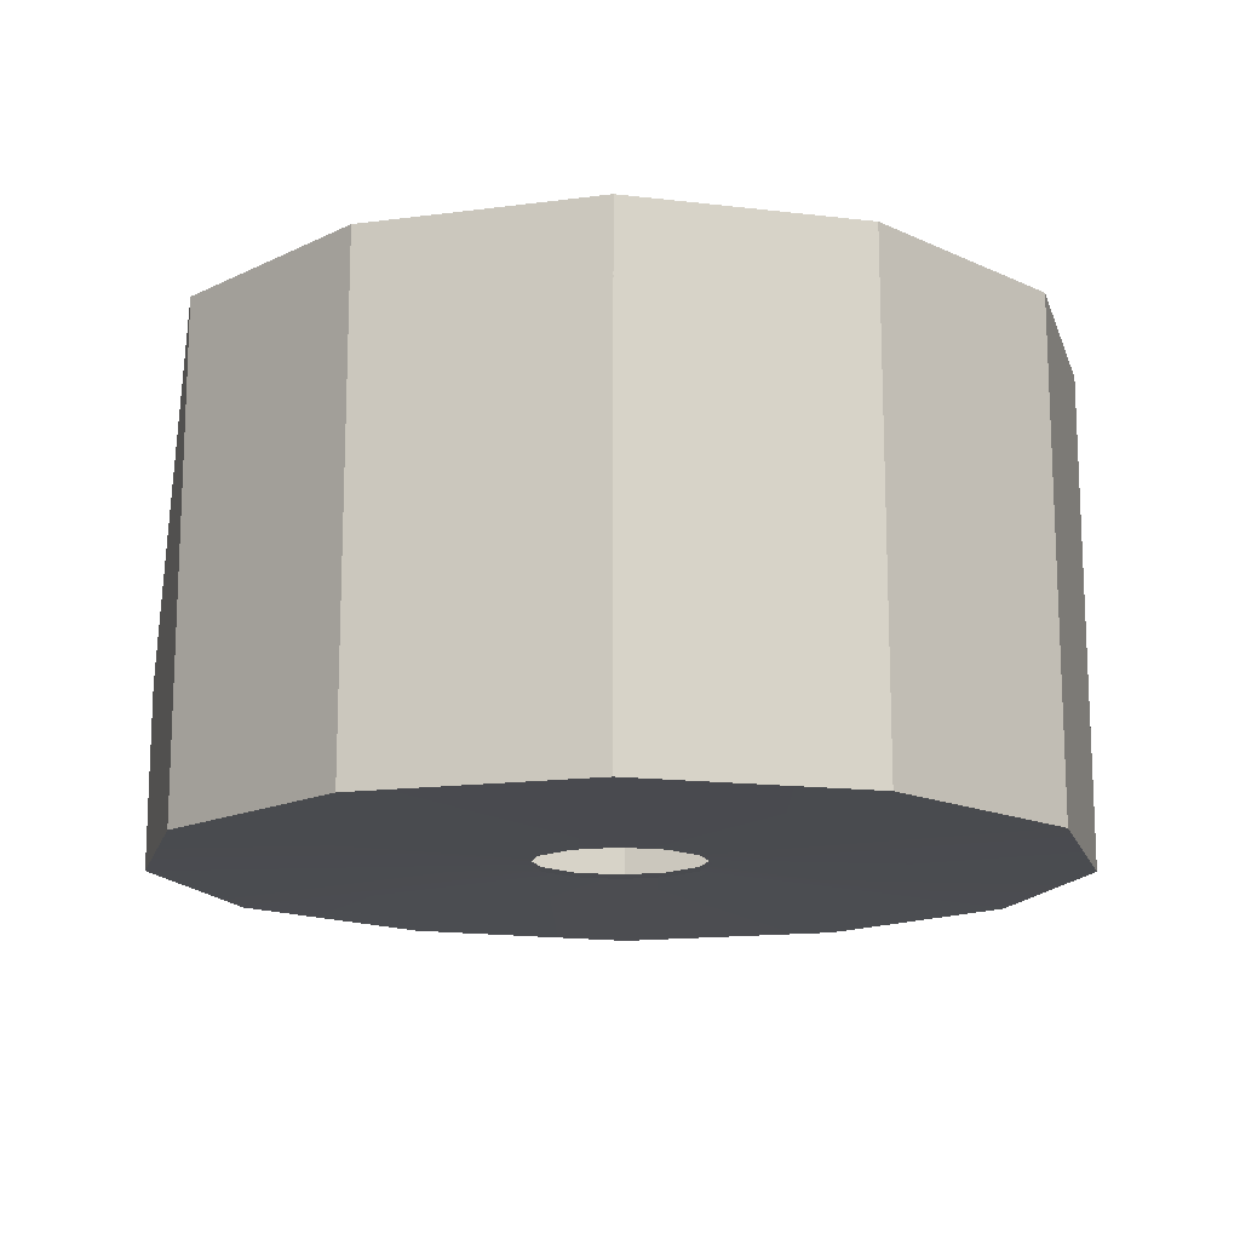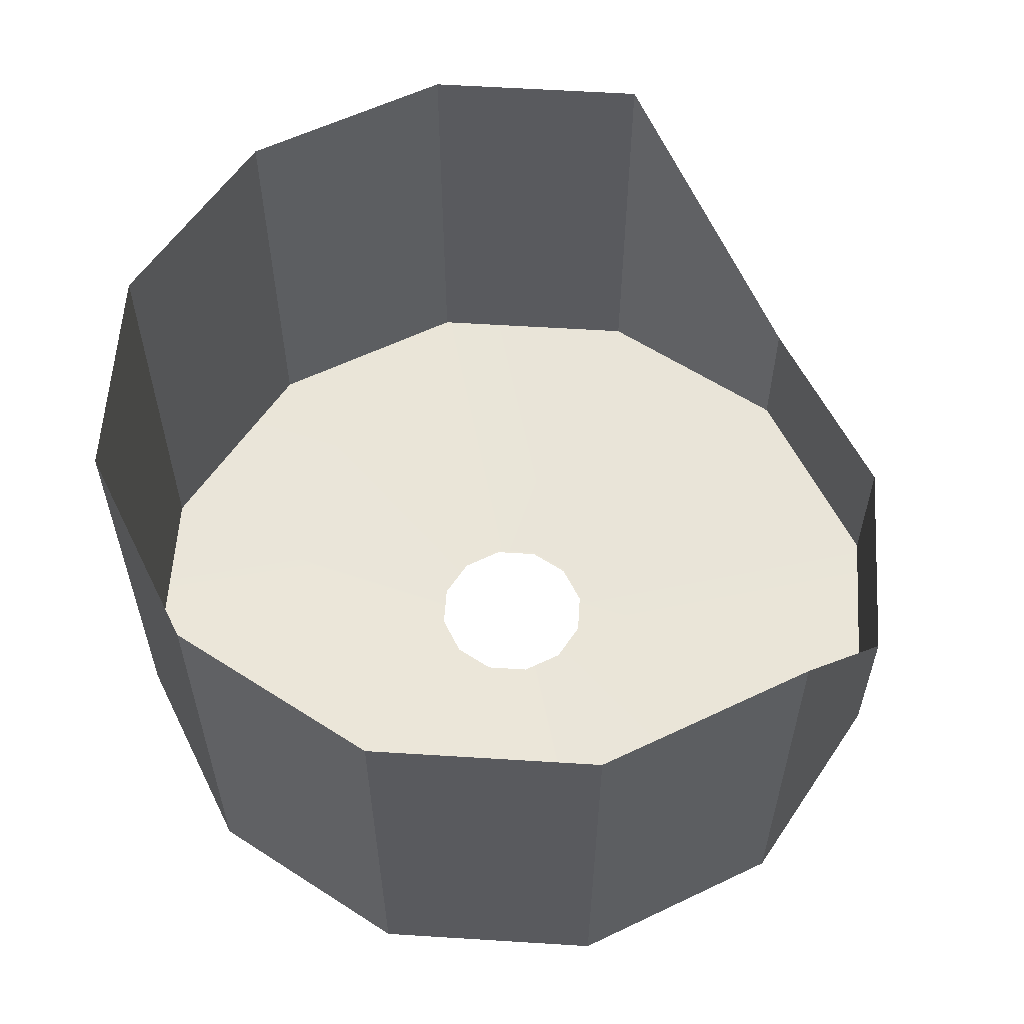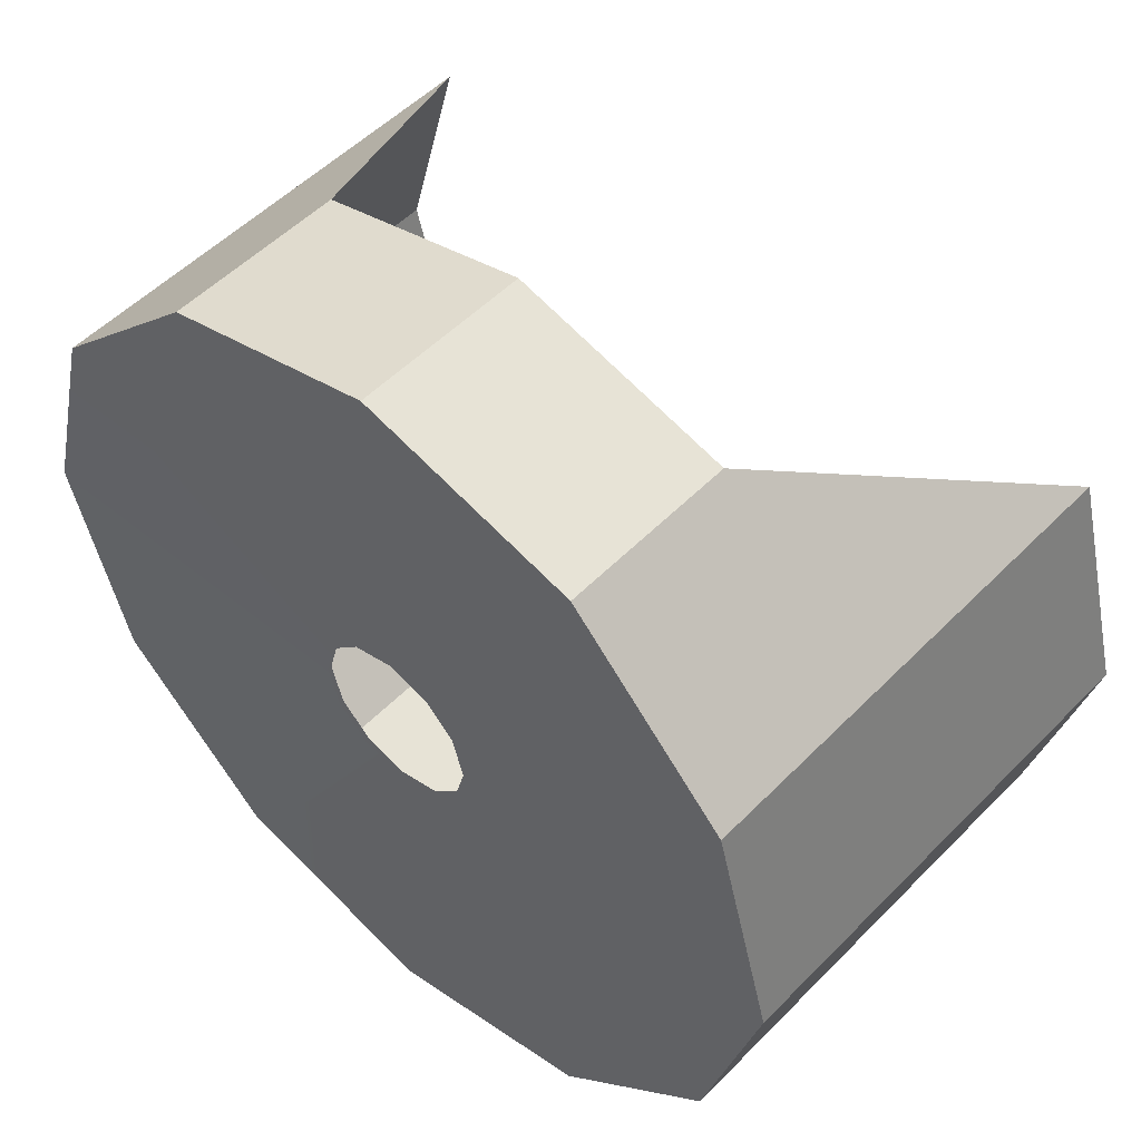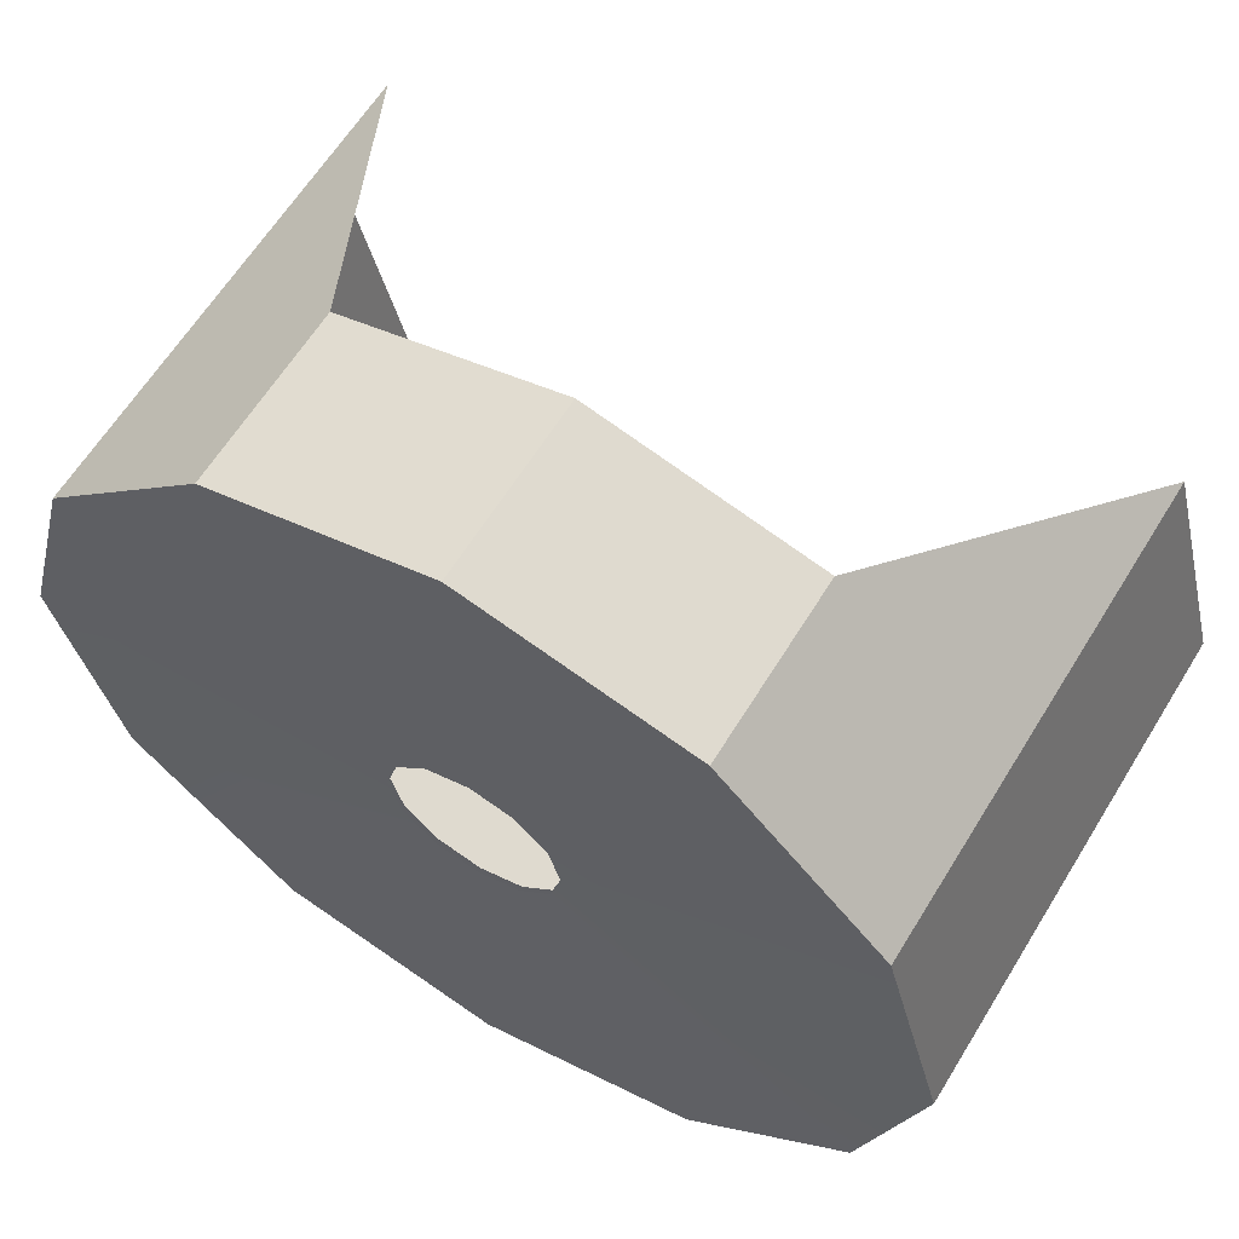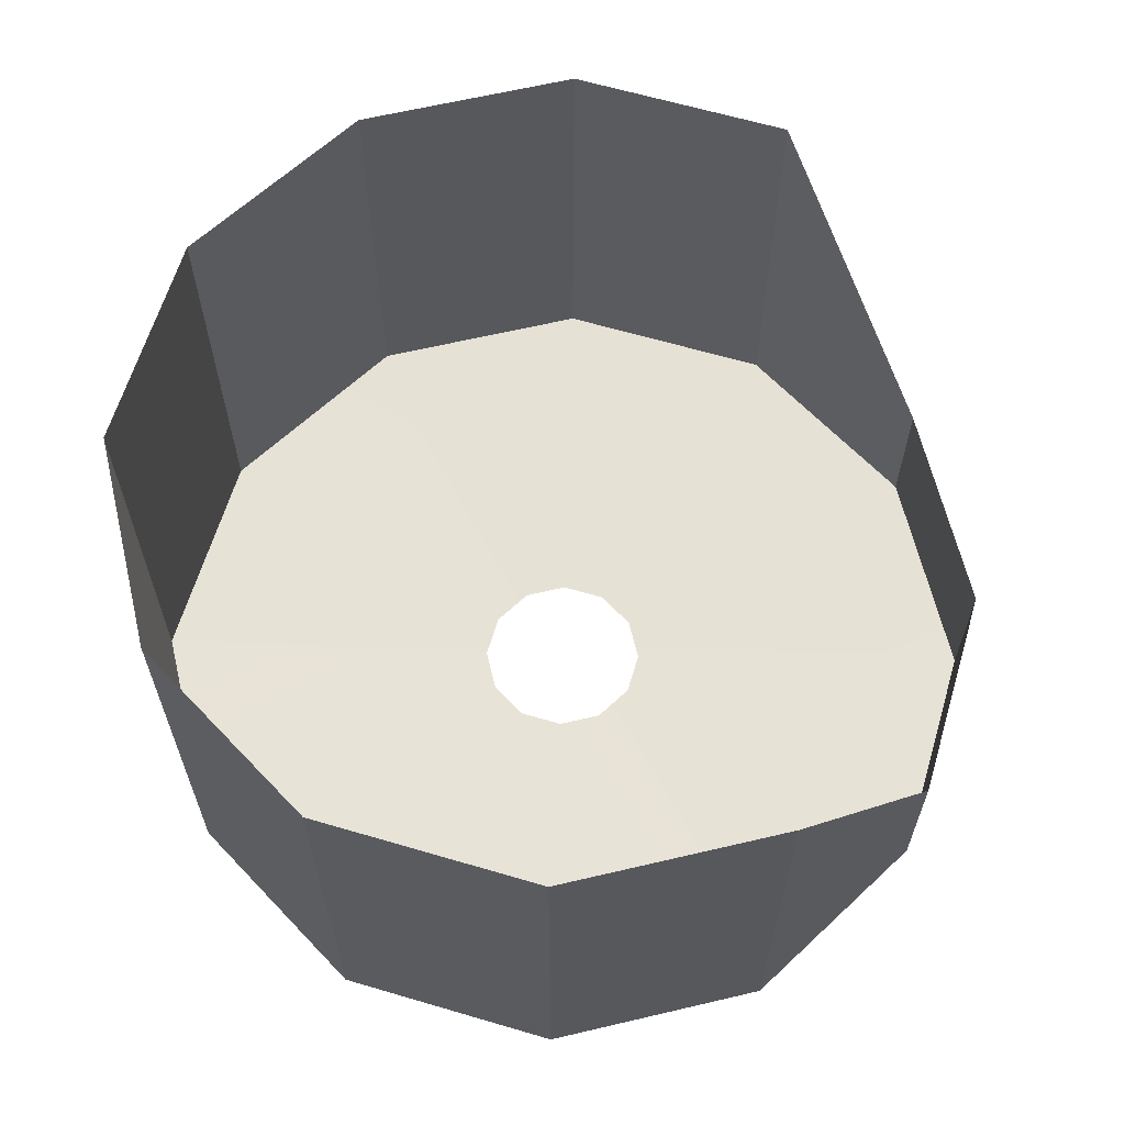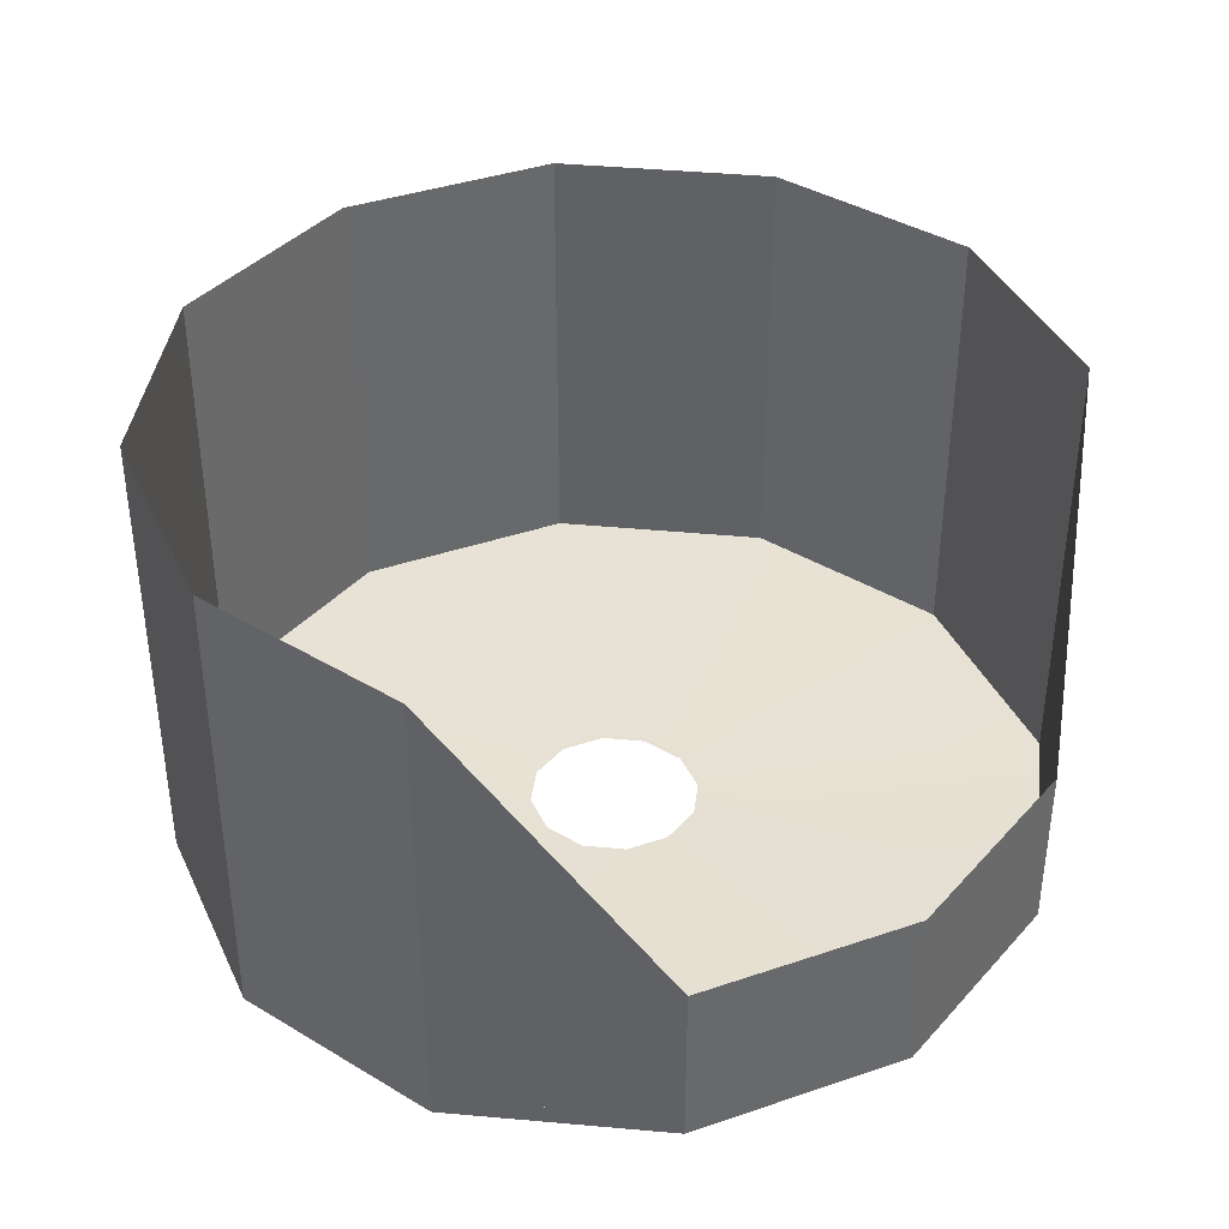
<metadata>
{"format":"obj","ext":"obj","renderer":"f3d","projection":"perspective","resolution":1024,"background":"white","views":[{"elev":-14.9,"azim":120.7,"up":"+Y"},{"elev":58.5,"azim":-101.3,"up":"+Y"},{"elev":52.2,"azim":42.6,"up":"+Z"},{"elev":62.0,"azim":31.4,"up":"+Z"},{"elev":63.3,"azim":-88.4,"up":"+Y"},{"elev":39.1,"azim":-38.1,"up":"+Y"}]}
</metadata>
<code>
g default
v 3.062 0.5646 -2.816
v 1.557 0.5646 -4.32
v -0.4981 0.5646 -4.871
v -2.554 0.5646 -4.32
v -4.058 0.5646 -2.816
v -4.609 0.5646 -0.76
v -4.058 0.5646 1.295
v -2.554 0.5646 2.8
v -0.4981 0.5646 3.351
v 1.557 0.5646 2.8
v 3.062 0.5646 1.295
v 3.613 0.5646 -0.76
v 3.062 0.7701 -2.816
v 1.557 0.7701 -4.32
v -0.4981 0.7701 -4.871
v -2.554 0.7701 -4.32
v -4.058 0.7701 -2.816
v -4.609 0.7701 -0.76
v -4.058 0.7701 1.295
v -2.554 0.7701 2.8
v -0.4981 0.7701 3.351
v 1.557 0.7701 2.8
v 3.062 0.7701 1.295
v 3.613 0.7701 -0.76
v 17.8 0.1673 -11.33
v 10.07 0.1673 -19.06
v 10.07 1.167 -19.06
v 17.8 1.167 -11.33
v -0.4981 0.1673 -21.89
v -0.4981 1.167 -21.89
v -11.07 0.1673 -19.06
v -11.07 1.167 -19.06
v -18.8 0.1673 -11.33
v -18.8 1.167 -11.33
v -21.63 0.1673 -0.76
v -21.63 1.167 -0.76
v -18.8 0.1673 9.807
v -18.8 1.167 9.807
v -11.07 0.2921 17.54
v -11.07 1.167 17.54
v -0.4981 0.2921 20.37
v -0.4981 1.167 20.37
v 10.07 0.2921 17.54
v 10.07 1.167 17.54
v 17.8 0.1673 9.807
v 17.8 1.167 9.807
v 20.64 0.1673 -0.76
v 20.64 1.167 -0.76
v 17.8 22.22 -11.33
v 10.07 22.22 -19.06
v 10.07 23.38 -19.06
v 17.8 23.38 -11.33
v -0.4981 22.22 -21.89
v -0.4981 23.38 -21.89
v -11.07 22.22 -19.06
v -11.07 23.38 -19.06
v -18.8 22.22 -11.33
v -18.8 23.38 -11.33
v -21.63 22.22 -0.76
v -21.63 23.38 -0.76
v -18.8 22.22 9.807
v -18.8 23.38 9.807
v -11.07 8.395 17.54
v -11.07 8.82 17.54
v -0.4981 8.395 20.37
v -0.4981 8.82 20.37
v 10.07 8.395 17.54
v 10.07 8.82 17.54
v 17.8 22.22 9.807
v 17.8 23.38 9.807
v 20.64 22.22 -0.76
v 20.64 23.38 -0.76
g pCylinder1
f 49 50 51 52
f 50 53 54 51
f 53 55 56 54
f 55 57 58 56
f 57 59 60 58
f 59 61 62 60
f 61 63 64 62
f 63 65 66 64
f 65 67 68 66
f 67 69 70 68
f 69 71 72 70
f 71 49 52 72
f 1 2 26 25
f 14 13 28 27
f 2 3 29 26
f 15 14 27 30
f 3 4 31 29
f 16 15 30 32
f 4 5 33 31
f 17 16 32 34
f 5 6 35 33
f 18 17 34 36
f 6 7 37 35
f 19 18 36 38
f 7 8 39 37
f 20 19 38 40
f 8 9 41 39
f 21 20 40 42
f 9 10 43 41
f 22 21 42 44
f 10 11 45 43
f 23 22 44 46
f 11 12 47 45
f 24 23 46 48
f 12 1 25 47
f 13 24 48 28
f 25 26 50 49
f 27 28 52 51
f 26 29 53 50
f 30 27 51 54
f 29 31 55 53
f 32 30 54 56
f 31 33 57 55
f 34 32 56 58
f 33 35 59 57
f 36 34 58 60
f 35 37 61 59
f 38 36 60 62
f 37 39 63 61
f 40 38 62 64
f 39 41 65 63
f 42 40 64 66
f 41 43 67 65
f 44 42 66 68
f 43 45 69 67
f 46 44 68 70
f 45 47 71 69
f 48 46 70 72
f 47 25 49 71
f 28 48 72 52

</code>
